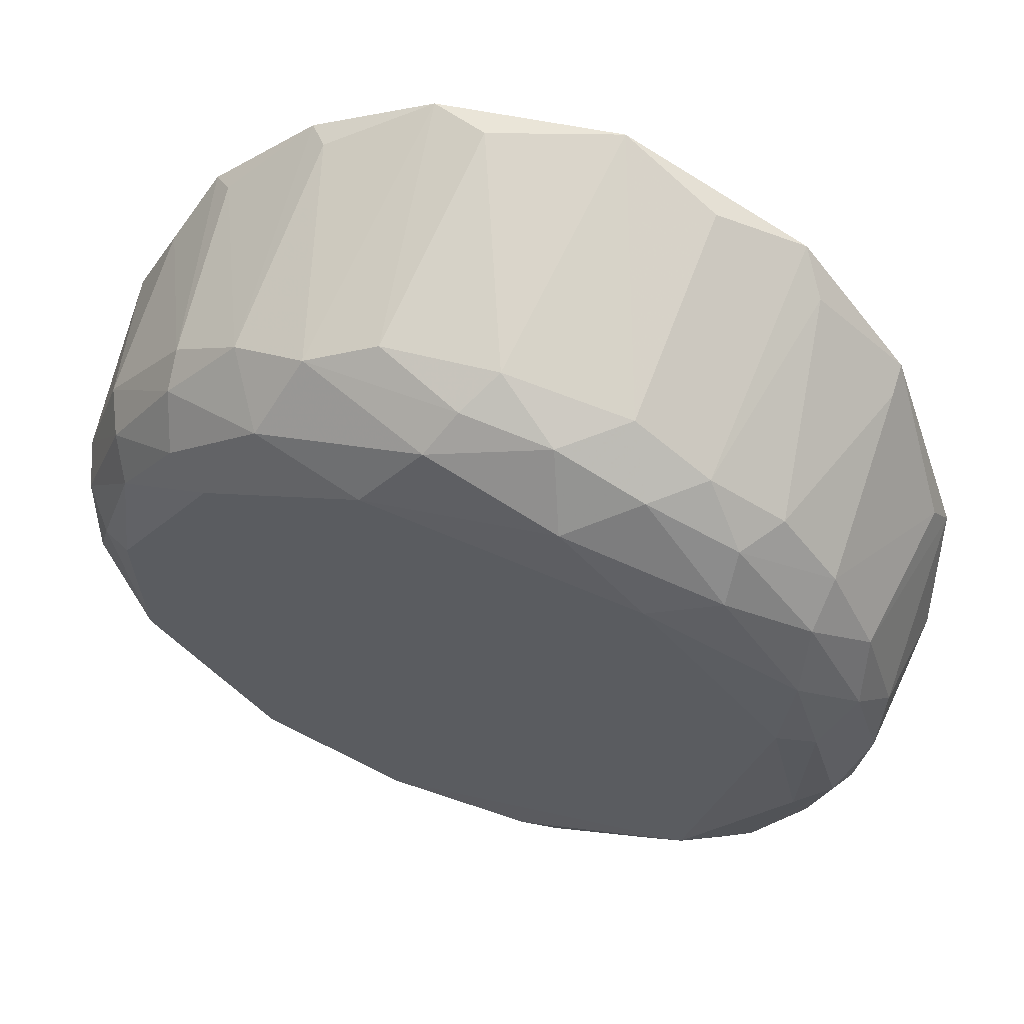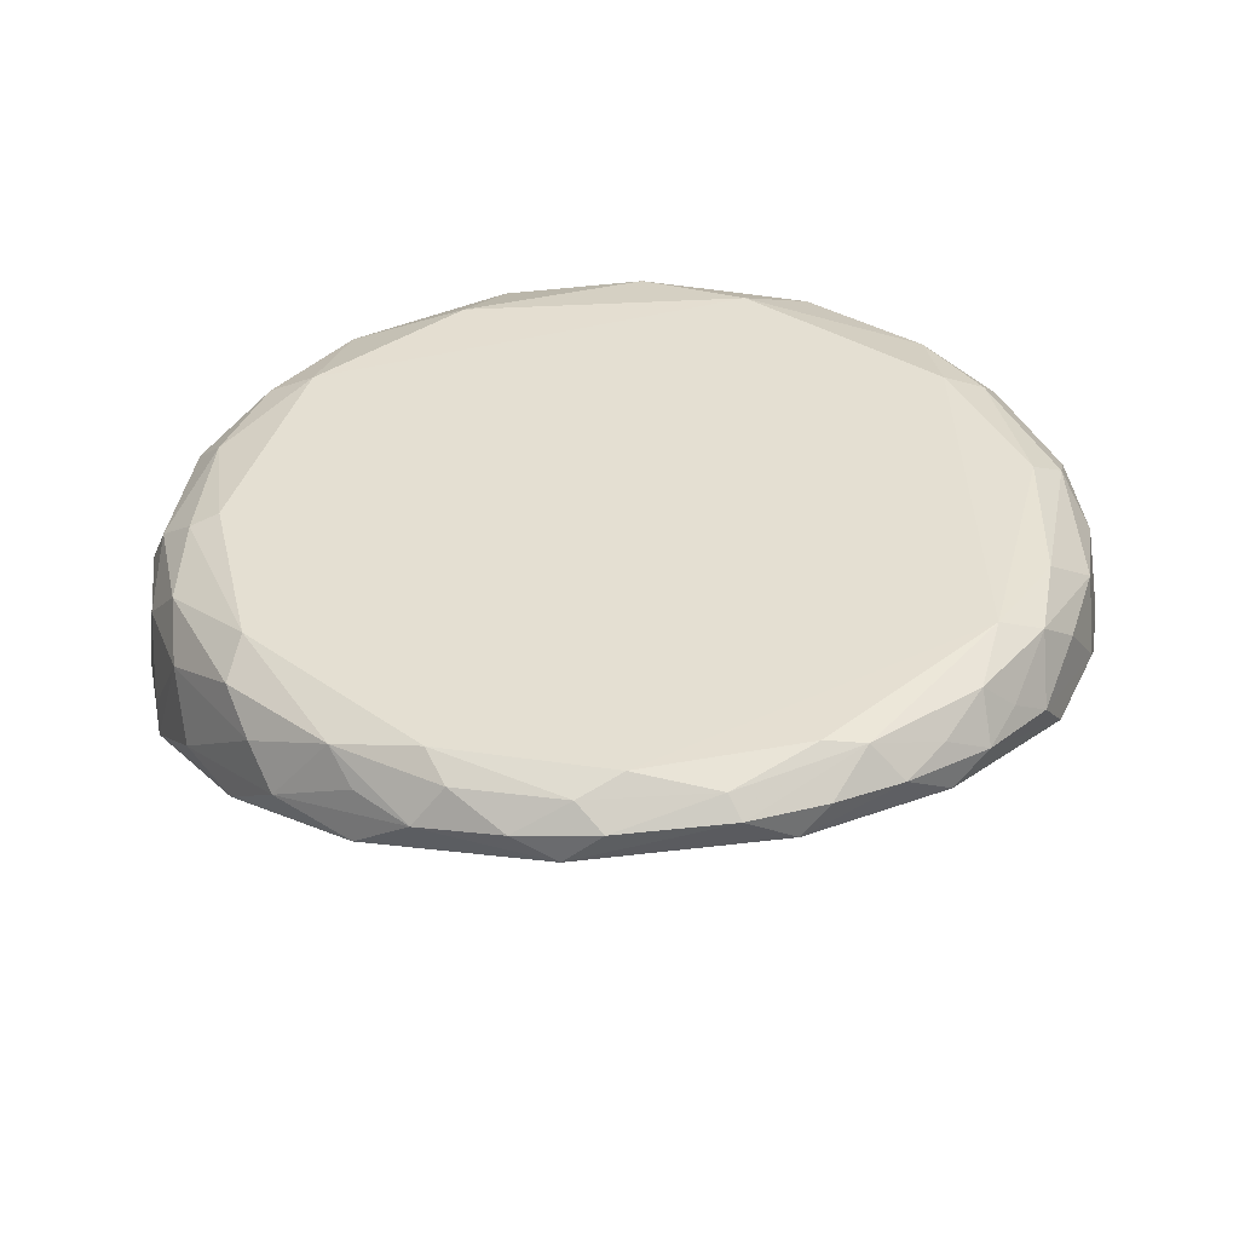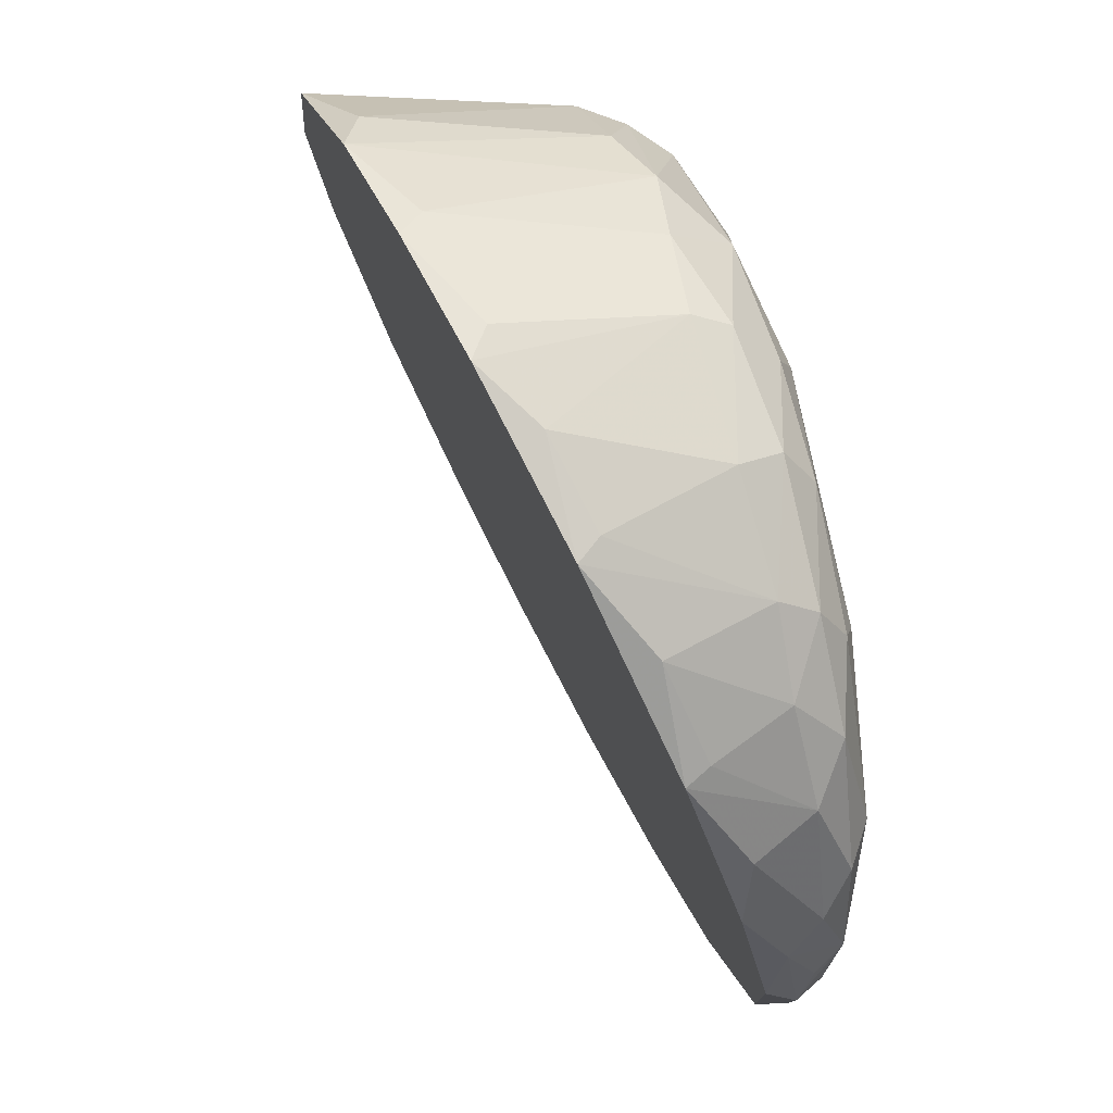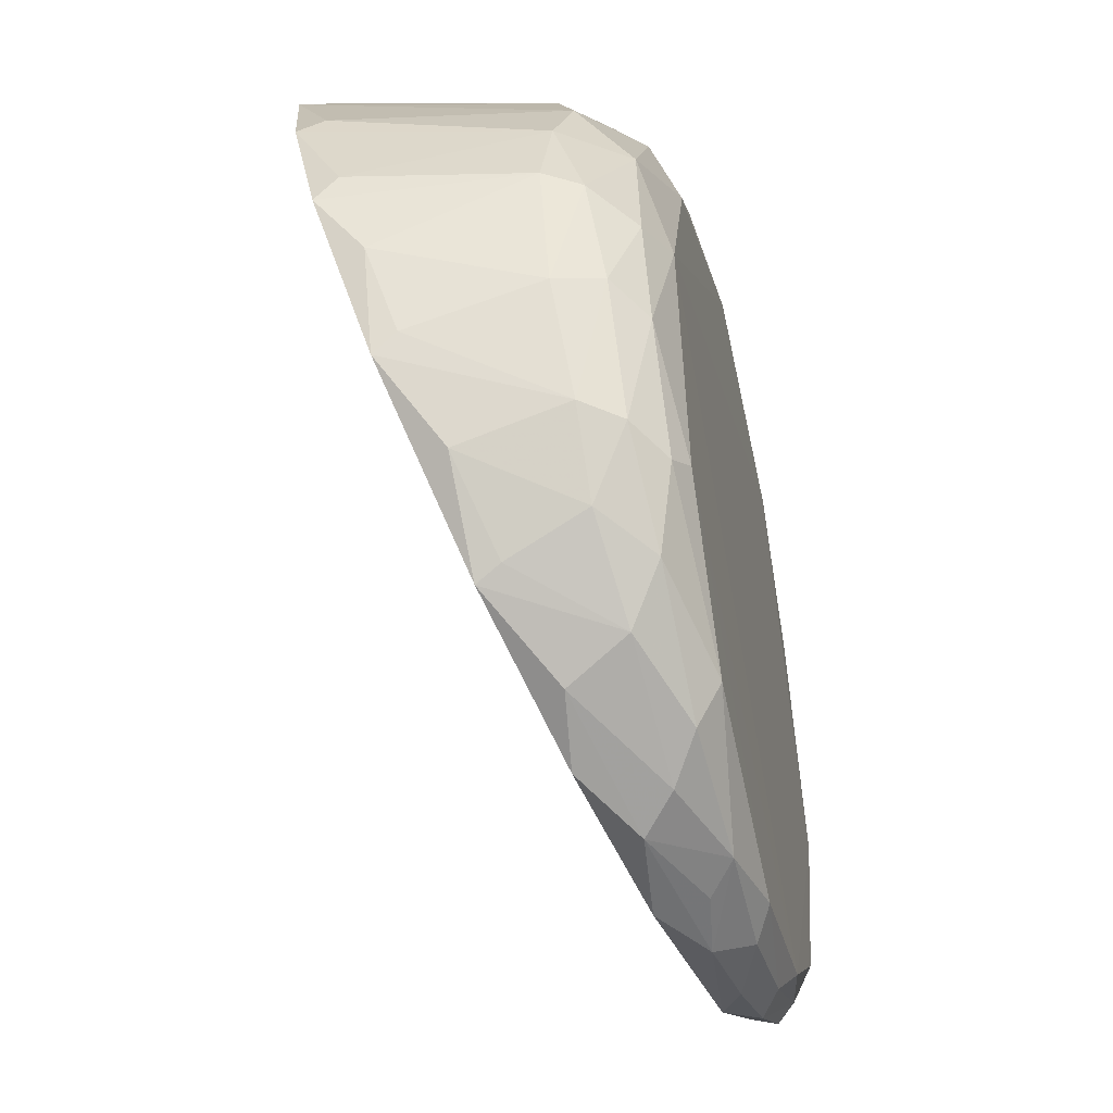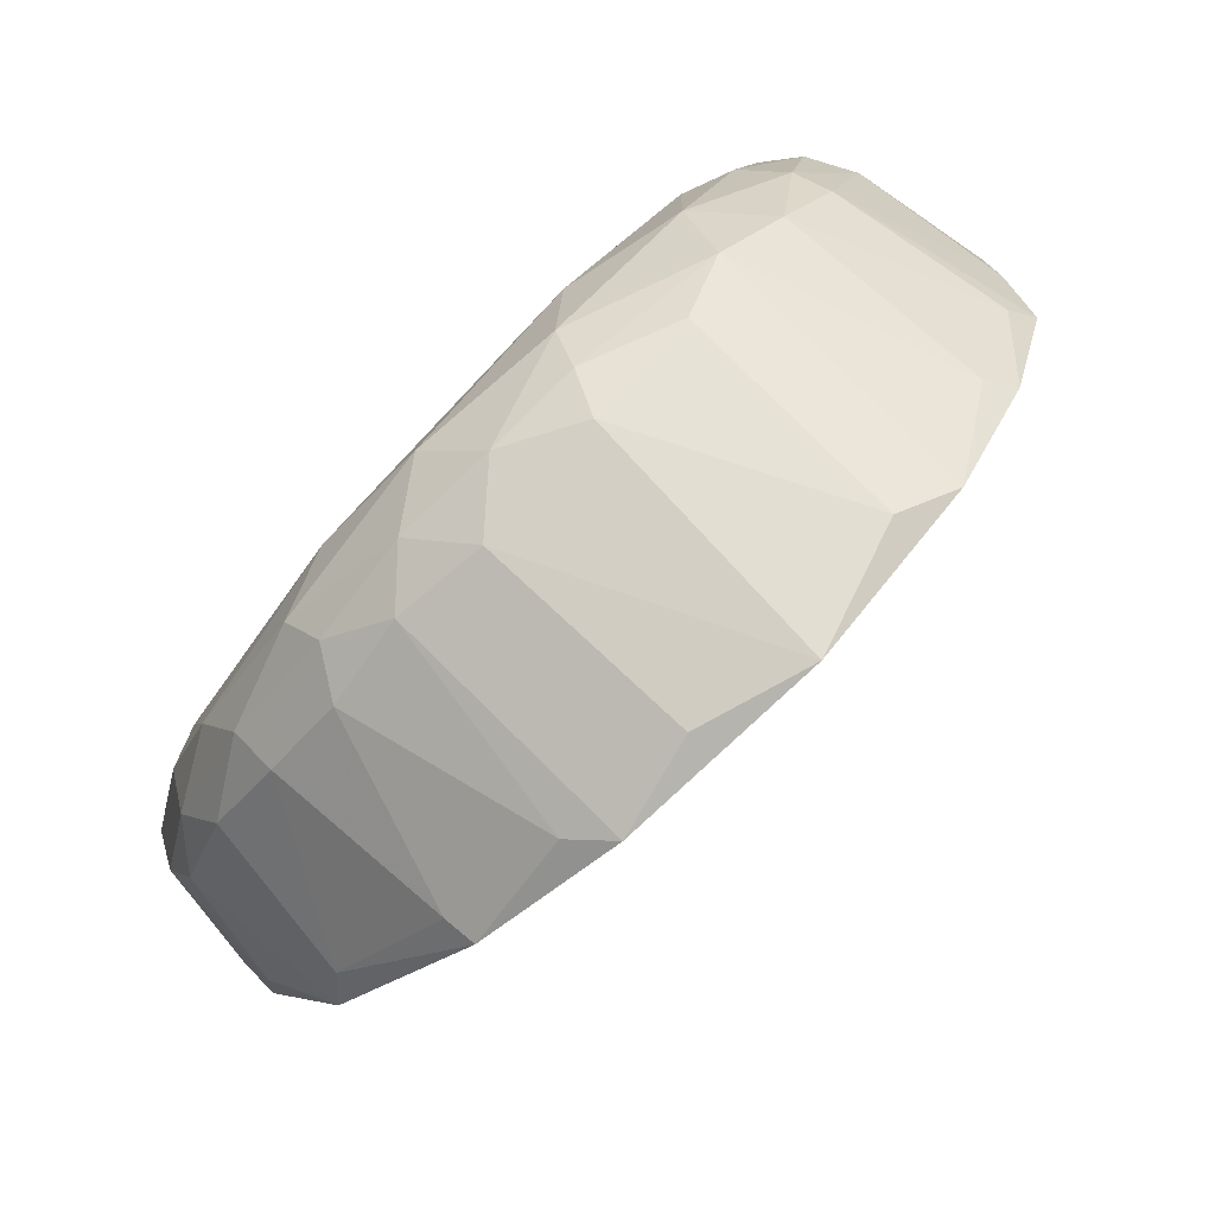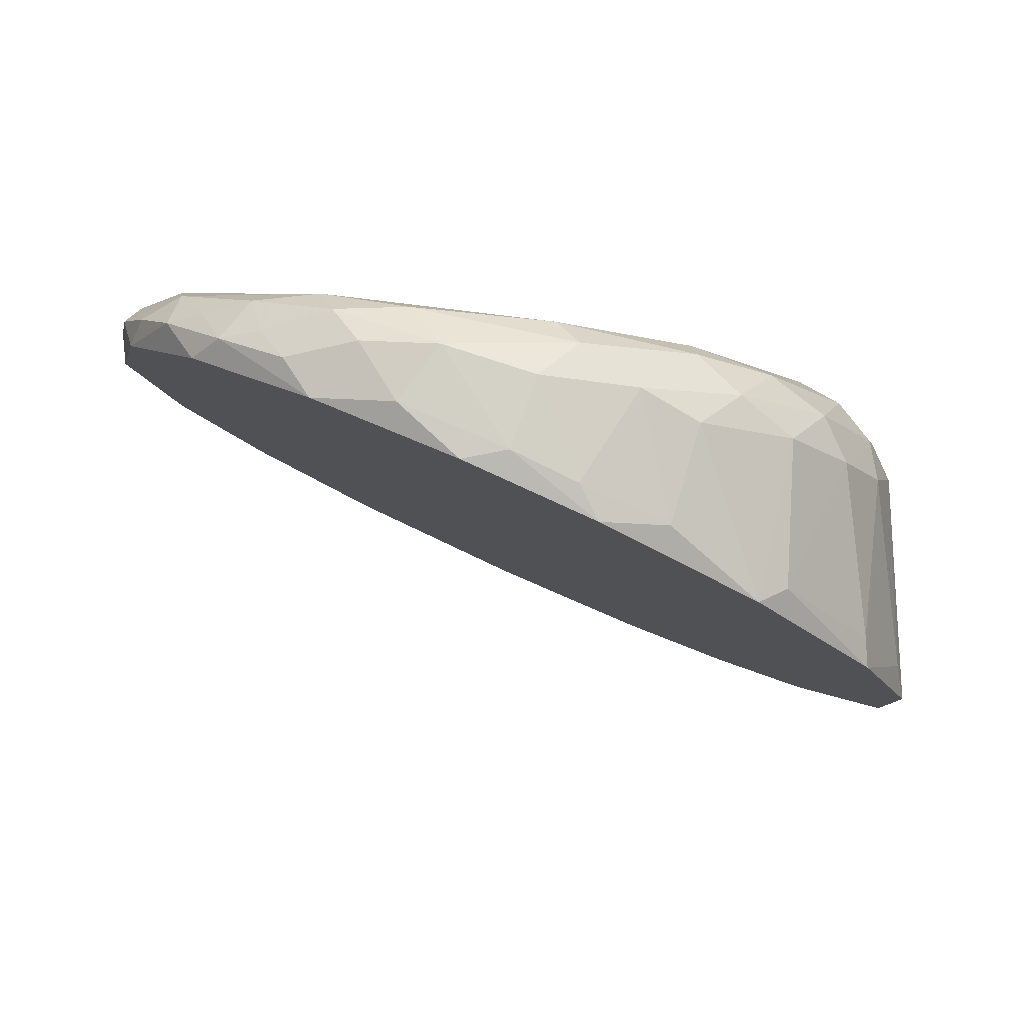
<metadata>
{"format":"obj","ext":"obj","renderer":"f3d","projection":"perspective","resolution":1024,"background":"white","views":[{"elev":71.4,"azim":-160.8,"up":"+Z"},{"elev":44.9,"azim":170.0,"up":"+Y"},{"elev":14.7,"azim":77.6,"up":"+Z"},{"elev":-8.1,"azim":100.1,"up":"+Z"},{"elev":72.9,"azim":-48.0,"up":"+Z"},{"elev":-0.4,"azim":-105.0,"up":"+Y"}]}
</metadata>
<code>
v -0.03695 0.06635 0.3886
v 0.02918 0.0673 0.3802
v 0.02184 0.06308 0.3697
v -0.02801 0.05797 0.3724
v 0.0373 0.06139 0.3806
v 0.03931 0.06433 0.3851
v 0.03178 0.06093 0.3746
v 0.02756 0.06561 0.3755
v 0.05084 0.04799 0.3939
v 0.05492 0.05845 0.417
v 0.01456 0.06678 0.3702
v 0.01184 0.06458 0.3666
v 0.05556 0.05495 0.432
v 0.05948 0.03587 0.4288
v 0.02756 0.06561 0.3755
v 0.01651 0.06024 0.3674
v -0.04632 0.06393 0.3987
v 0.04838 0.06103 0.4279
v 0.05314 0.04589 0.4487
v 0.05026 0.05193 0.4492
v 0.04716 0.06408 0.404
v 0.04605 0.05519 0.3869
v 0.05793 0.05142 0.4222
v -0.02713 0.06397 0.374
v 0.03573 0.01155 0.4727
v -0.05695 0.02491 0.4438
v -0.02385 0.05646 0.4633
v -0.01271 0.06839 0.3727
v 0.003901 0.04532 0.481
v 0.02463 0.04378 0.477
v 0.01578 0.04035 0.4809
v 0.006671 0.0505 0.4774
v -0.01163 0.0535 0.4731
v -0.03299 0.06034 0.3754
v 0.01346 0.05567 0.4684
v -0.008271 0.04577 0.4804
v 0.02042 0.007677 0.4811
v 0.03442 0.04288 0.4715
v -0.02176 0.06327 0.3696
v 0.03298 0.01465 0.4748
v -0.04488 0.0439 0.4616
v -0.04422 0.05042 0.4586
v -0.0327 0.04745 0.4705
v 0.01277 0.01063 0.4835
v -0.02873 0.009349 0.4775
v -0.03295 0.05287 0.4656
v 0.0005505 0.03958 0.4831
v -0.003754 0.005893 0.4849
v -0.03299 0.06034 0.3754
v -0.05952 0.03554 0.4208
v -0.02041 0.04737 0.4765
v -0.02682 0.04183 0.4762
v -0.01725 0.01118 0.4822
v -0.03236 0.01449 0.4751
v -0.03672 0.04167 0.47
v -0.04505 0.05182 0.3856
v -0.0549 0.0266 0.4488
v -0.04462 0.01934 0.4646
v -0.04449 0.01514 0.4649
v 0.02848 0.05201 0.4693
v -0.0162 0.03932 0.4808
v -0.04462 0.01934 0.4646
v -0.03711 0.06117 0.3804
v 0.03442 0.04288 0.4715
v 0.05213 0.05932 0.4281
v 0.04255 0.04811 0.4623
v 0.04317 0.04293 0.4638
v 0.04807 0.01718 0.4605
v 0.04038 0.05439 0.4576
v 0.03476 0.05744 0.4556
v 0.05213 0.05932 0.4281
v 0.0452 0.01958 0.4639
v 0.05026 0.05193 0.4492
v 0.05556 0.05495 0.432
v 0.05227 0.0245 0.4535
v 0.03792 0.05502 0.3787
v 0.05693 0.02954 0.4426
v -0.05262 0.05864 0.4016
v 0.04967 0.06154 0.3988
v 0.05314 0.04589 0.4487
v 0.04771 0.05662 0.445
v -0.05188 0.04686 0.4508
v -0.04742 0.05926 0.3917
v -0.05715 0.04861 0.4356
v -0.05952 0.03554 0.4208
v -0.04966 0.05818 0.4378
v -0.05715 0.04861 0.4356
v -0.05316 0.05255 0.4428
v -0.05931 0.03507 0.4307
v -0.04496 0.05589 0.4504
v -0.05695 0.02491 0.4438
v -0.05201 0.0511 0.3958
v -0.05552 0.04362 0.4034
v -0.05755 0.05305 0.4272
v -0.0328 0.06557 0.3798
v -0.04997 0.06209 0.4178
v -0.04449 0.05972 0.4389
v -0.05919 0.04055 0.4183
v -0.04276 0.06375 0.3891
v -0.05746 0.04485 0.4095
v -0.05448 0.059 0.4199
v -0.05677 0.05458 0.4135
v -0.003754 0.005893 0.4849
v 0.05723 0.0495 0.4341
v 0.05529 0.04796 0.4028
v 0.05889 0.04169 0.4162
v 0.05562 0.05527 0.4088
v 0.01651 0.06024 0.3674
v 0.04798 0.05878 0.3922
v 0.05794 0.02678 0.4398
v 0.05895 0.03879 0.4138
v 0.00865 0.06854 0.3718
v -0.01282 0.06447 0.367
v -0.01791 0.06746 0.3721
v -0.001571 0.06715 0.3682
v -0.002712 0.06505 0.3655
v -0.009152 0.06097 0.3659
v -0.04505 0.05182 0.3856
v -0.02801 0.05797 0.3724
v -0.04181 0.05728 0.3826
f 37 48 103
f 37 103 25
f 27 97 90
f 22 9 76
f 105 9 22
f 105 22 109
f 105 111 9
f 107 111 105
f 107 105 109
f 14 110 111
f 34 56 120
f 18 2 112
f 15 3 8
f 15 8 2
f 7 3 15
f 7 5 22
f 7 22 76
f 44 48 37
f 40 37 25
f 40 30 37
f 68 25 103
f 68 103 111
f 68 111 110
f 86 90 97
f 45 59 103
f 1 97 112
f 1 112 28
f 106 14 111
f 106 111 107
f 106 107 23
f 106 23 14
f 104 14 23
f 104 110 14
f 11 112 2
f 11 2 8
f 11 8 3
f 70 18 112
f 70 112 97
f 70 97 27
f 70 27 35
f 70 35 60
f 10 23 107
f 108 3 7
f 108 7 76
f 108 76 9
f 108 9 111
f 108 111 50
f 108 50 117
f 119 117 50
f 119 50 56
f 119 56 34
f 119 34 49
f 38 40 25
f 38 67 66
f 38 30 40
f 72 68 67
f 72 67 38
f 72 38 25
f 72 25 68
f 19 66 67
f 88 86 94
f 88 90 86
f 96 86 97
f 96 97 1
f 96 1 17
f 43 41 55
f 62 55 41
f 62 59 55
f 54 55 59
f 54 59 45
f 53 45 103
f 53 103 48
f 53 48 61
f 47 61 48
f 47 48 44
f 33 35 27
f 99 17 1
f 99 120 83
f 93 56 50
f 78 17 99
f 78 99 83
f 69 70 60
f 69 60 66
f 69 66 73
f 79 10 107
f 79 107 109
f 4 39 117
f 4 117 119
f 4 119 49
f 4 49 39
f 114 1 28
f 115 116 114
f 115 114 28
f 115 28 112
f 115 112 11
f 12 116 115
f 12 115 11
f 12 11 3
f 12 3 108
f 16 116 12
f 16 12 108
f 16 108 117
f 16 117 116
f 64 38 66
f 64 66 60
f 64 60 30
f 64 30 38
f 75 19 67
f 75 67 68
f 75 68 110
f 80 104 73
f 80 73 19
f 20 19 73
f 20 73 66
f 20 66 19
f 91 50 111
f 91 111 103
f 91 103 59
f 91 59 26
f 84 26 82
f 84 82 88
f 52 43 55
f 52 55 54
f 52 54 45
f 52 45 53
f 52 53 61
f 46 33 27
f 46 27 90
f 57 41 82
f 57 82 26
f 57 26 59
f 31 47 44
f 31 44 37
f 31 37 30
f 31 30 29
f 31 29 47
f 32 29 30
f 32 30 60
f 32 60 35
f 32 35 33
f 36 61 47
f 36 47 29
f 36 29 32
f 36 32 33
f 63 49 34
f 63 34 120
f 63 120 99
f 92 78 83
f 92 83 120
f 100 93 50
f 100 78 92
f 100 92 93
f 101 94 86
f 101 86 96
f 101 96 17
f 101 17 78
f 81 71 18
f 81 18 70
f 81 70 69
f 81 69 73
f 74 71 81
f 74 81 73
f 6 79 109
f 6 109 22
f 6 22 5
f 6 5 7
f 6 7 15
f 6 15 2
f 21 79 6
f 21 6 2
f 21 2 18
f 21 18 71
f 21 71 10
f 21 10 79
f 95 49 63
f 95 63 99
f 95 99 1
f 95 1 114
f 113 114 116
f 113 116 117
f 113 117 39
f 113 39 114
f 77 75 110
f 77 110 104
f 77 104 80
f 77 80 19
f 77 19 75
f 87 84 88
f 87 88 94
f 87 26 84
f 42 46 90
f 42 90 88
f 42 88 82
f 42 82 41
f 42 41 43
f 42 43 46
f 58 57 59
f 58 59 62
f 58 62 41
f 58 41 57
f 51 36 33
f 51 33 46
f 51 46 43
f 51 43 52
f 51 52 61
f 51 61 36
f 118 92 120
f 118 120 56
f 118 56 93
f 118 93 92
f 98 100 50
f 102 100 98
f 102 98 94
f 102 94 101
f 102 101 78
f 102 78 100
f 13 74 73
f 13 73 104
f 13 104 23
f 13 23 10
f 24 95 114
f 24 114 39
f 24 39 49
f 24 49 95
f 89 87 94
f 89 94 98
f 89 91 26
f 89 26 87
f 65 13 10
f 65 10 71
f 65 71 74
f 65 74 13
f 85 89 98
f 85 98 50
f 85 50 91
f 85 91 89

</code>
